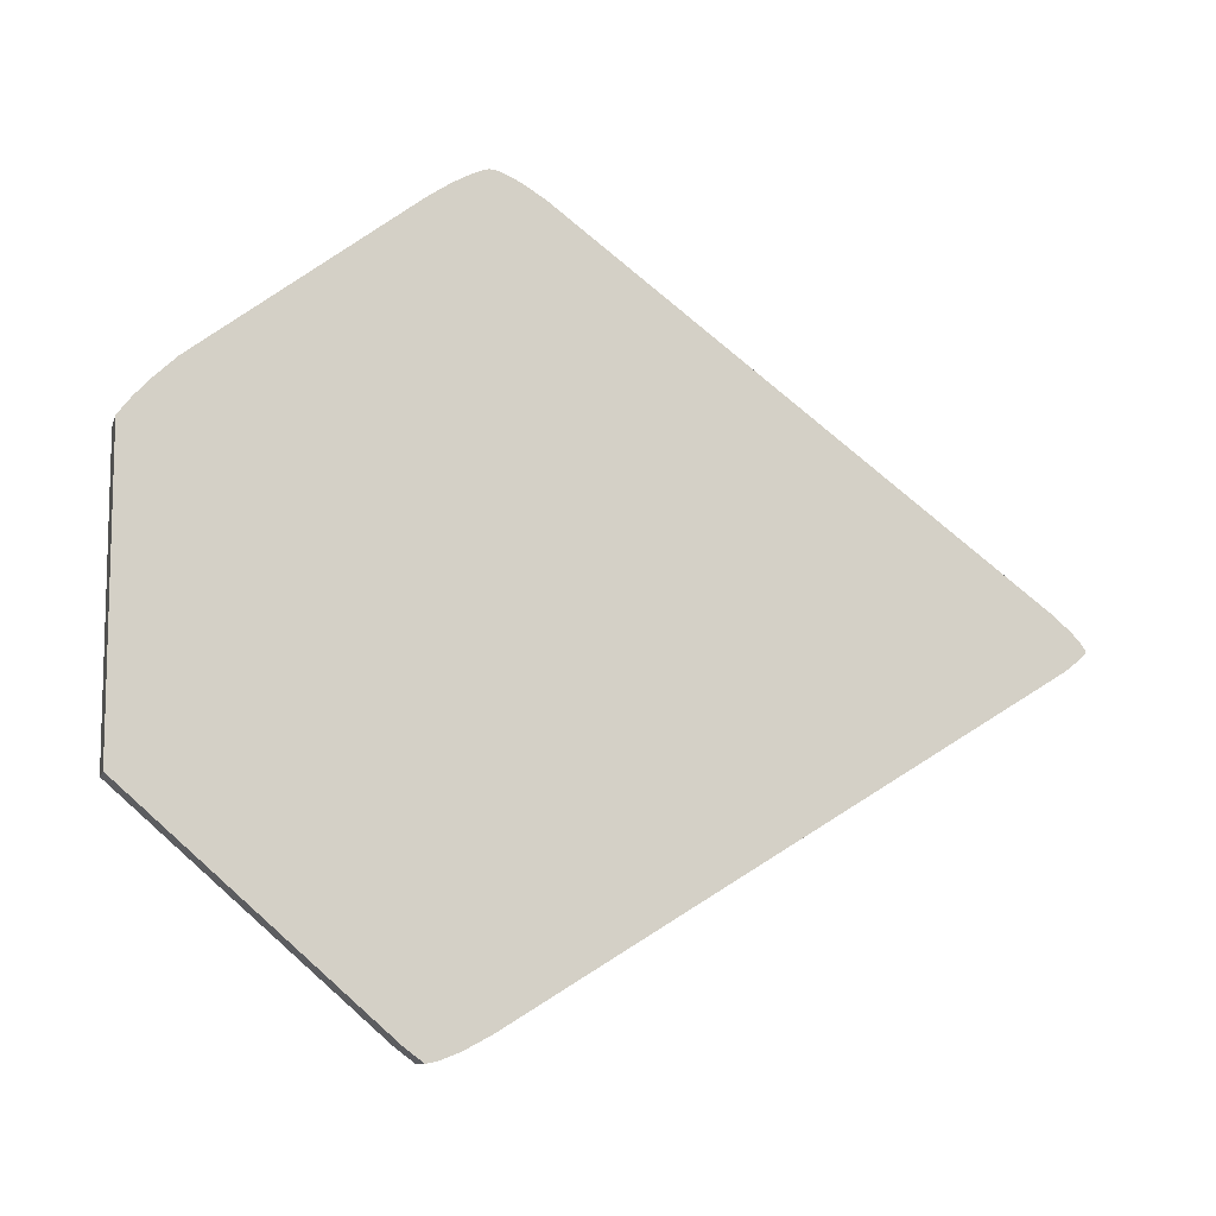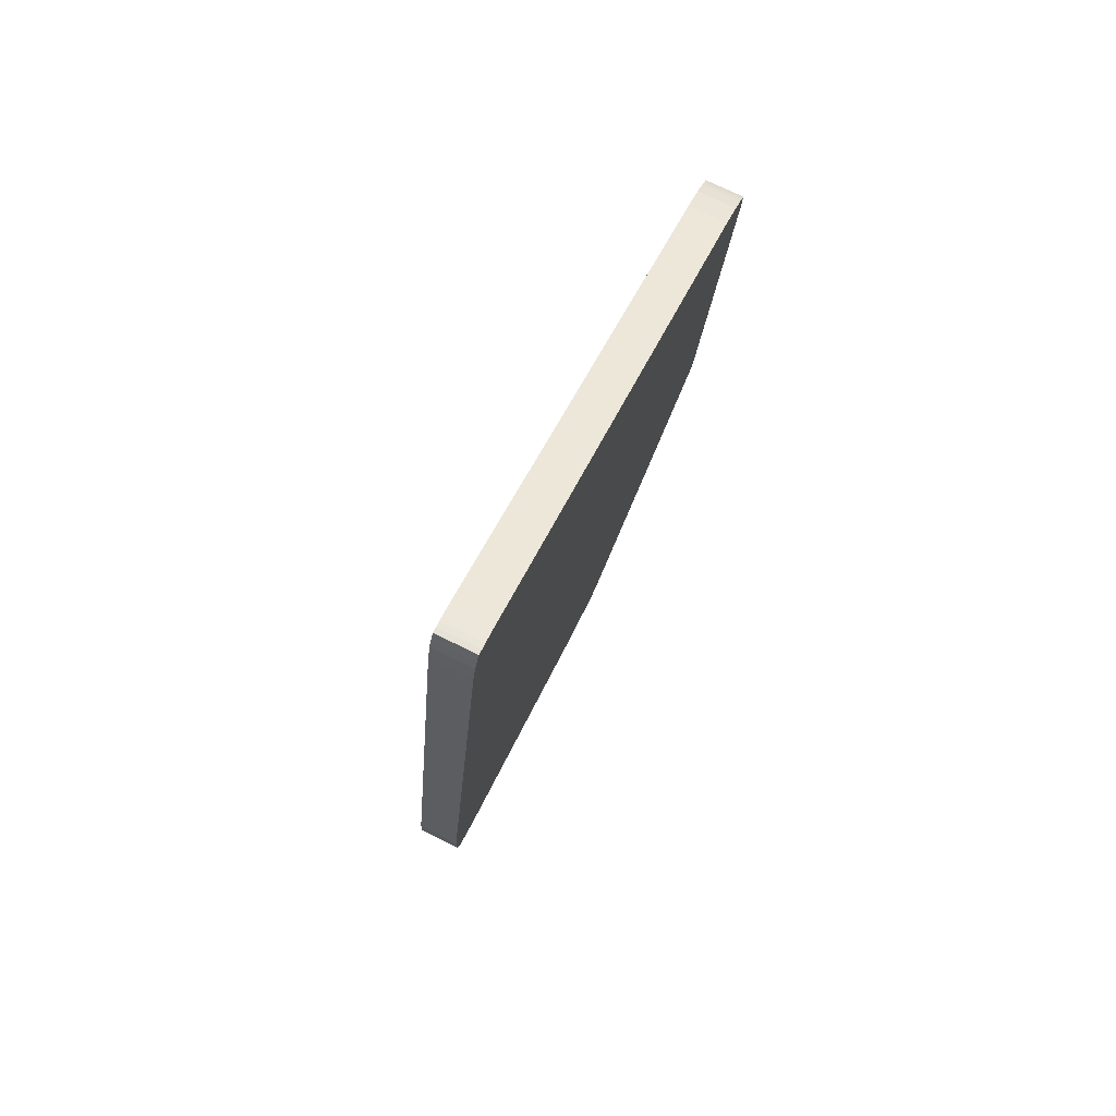
<metadata>
{"format":"obj","ext":"obj","renderer":"f3d","projection":"perspective","resolution":1024,"background":"white","views":[{"elev":-5.6,"azim":-88.3,"up":"+Z"},{"elev":-71.7,"azim":162.7,"up":"+Y"}]}
</metadata>
<code>
o 000_body
g body
v 25.68 108 -14.28
v 25.82 107.5 -13.98
v 25.73 107.8 -14.3
v 25.84 107.2 -14.38
v 25.78 107.4 -14.58
v 25.76 107.6 -14.32
v 20.11 130.1 5.168
v 21.96 131.7 5.701
v 19.93 131.1 5.857
v 25.5 108.8 -14.2
v 25.77 107.9 -13.51
v 25.63 108.2 -14.26
v 25.18 110.2 -14.07
v 25.64 108.8 -12.69
v 25.42 109.2 -14.18
v 19.77 132 6.304
v 21.74 132.8 6.224
v 19.71 132.3 6.38
v 20.33 132.2 -12.44
v 20.29 132.8 -11.2
v 25.18 110.2 -14.07
v 18.94 135.2 5.018
v 19.32 132.4 1.913
v 19.38 132.3 2.665
v 23.74 107.3 -13.35
v 23.6 107.6 -14.11
v 23.65 107.4 -14.12
v 21.47 133 3.315
v 21.53 133 3.975
v 22.14 130.7 5.012
v 18.17 135 -30.51
v 18.11 135.1 -31.01
v 17.88 136.1 -30.89
v 21.56 133 4.343
v 21.6 133 4.882
v 21.96 131.7 5.701
v 21.64 133 5.494
v 21.46 134 5.932
v 21.65 133.1 5.699
v 21.79 132.6 6.148
v 21.85 132.3 6.033
v 21.63 133 5.202
v 21.74 132.8 6.224
v 21.79 132.6 6.148
v 21.64 133 5.494
v 21.96 131.7 5.701
v 22.14 130.7 5.012
v 21.53 133 3.975
v 21.7 133.1 6.257
v 21.74 132.8 6.224
v 21.65 133.1 5.699
v 18.29 134.9 -29.45
v 18.26 134.9 -29.74
v 16.08 148.1 -19.86
v 15.94 144.3 -6.025
v 15.28 147.6 -4.993
v 14.05 147.5 -19.7
v 21.65 133.2 6.242
v 21.7 133.1 6.257
v 21.65 133.1 5.699
v 18.39 133.8 -31.13
v 18.29 134.9 -29.45
v 18.73 132.6 -30.47
v 21.56 133 4.343
v 21.46 134 5.932
v 21.6 133 4.882
v 21.47 133 3.315
v 21.26 134.7 5.547
v 21.53 133 3.975
v 21.34 133 1.757
v 20.97 135.7 4.862
v 21.41 132.9 2.509
v 25.63 108.2 -14.26
v 25.77 107.9 -13.51
v 25.68 108 -14.28
v 18.94 139.9 -8.015
v 18.08 145.7 -2.529
v 21.34 133 1.757
v 19.38 132.3 2.665
v 19.32 132.4 1.913
v 23.61 108.2 -12.54
v 17.73 146.8 -3.595
v 18.08 145.7 -2.529
v 18.42 142.6 -6.983
v 17.52 147.5 -4.351
v 17.73 146.8 -3.595
v 17.97 144.9 -6.181
v 17.31 148.1 -5.149
v 17.52 147.5 -4.351
v 17.97 144.9 -6.181
v 19.75 133.7 -15.14
v 16.08 148.1 -19.86
v 18.94 139.9 -8.015
v 18.42 142.6 -6.983
v 16.08 148.1 -19.86
v 17.97 144.9 -6.181
v 18.48 134.7 -27.72
v 18.29 134.9 -29.45
v 16.08 148.1 -19.86
v 18.1 134.9 -31.53
v 18.02 135.2 -31.59
v 18.11 135.1 -31.01
v 18.17 135 -30.51
v 18.19 134.6 -31.43
v 18.11 135.1 -31.01
v 18.29 134.9 -29.45
v 18.39 133.8 -31.13
v 18.26 134.9 -29.74
v 15.28 147.6 -4.993
v 16.08 148.1 -19.86
v 14.05 147.5 -19.7
v 18.48 134.7 -27.72
v 18.73 132.6 -30.47
v 18.29 134.9 -29.45
v 21.85 132.3 6.033
v 21.96 131.7 5.701
v 21.6 133 4.882
v 14.05 147.5 -19.7
v 17.72 133.1 -14.98
v 16.91 139.3 -7.859
v 14.05 147.5 -19.7
v 16.39 142 -6.828
v 15.94 144.3 -6.025
v 16.45 134.1 -27.56
v 16.7 132 -30.32
v 23.15 109.7 -13.91
v 25.18 110.2 -14.07
v 25.42 109.2 -14.18
v 18.73 132.6 -30.47
v 25.5 108.8 -14.2
v 25.63 108.2 -14.26
v 25.55 108.2 -15.25
v 25.68 108 -14.28
v 25.73 107.8 -14.3
v 25.71 107.6 -14.79
v 25.18 110.2 -14.07
v 21.34 133 1.757
v 25.64 108.8 -12.69
v 25.84 107.3 -14.19
v 25.84 107.2 -14.38
v 25.76 107.6 -14.32
v 19.43 133.4 6.088
v 21.46 134 5.932
v 21.26 134.7 5.547
v 15.85 135.5 -30.74
v 18.02 135.2 -31.59
v 15.99 134.7 -31.44
v 16.14 134.4 -30.36
v 16.23 134.3 -29.58
v 15.85 135.5 -30.74
v 25.73 107.8 -14.3
v 25.82 107.5 -13.98
v 25.76 107.6 -14.32
v 25.84 107.3 -14.19
v 25.76 107.6 -14.32
v 25.82 107.5 -13.98
v 25.82 107.5 -13.98
v 25.68 108 -14.28
v 25.77 107.9 -13.51
v 25.42 109.2 -14.18
v 25.64 108.8 -12.69
v 25.5 108.8 -14.2
v 25.77 107.9 -13.51
v 25.5 108.8 -14.2
v 25.64 108.8 -12.69
v 15.99 134.7 -31.44
v 18.1 134.9 -31.53
v 16.07 134.3 -31.38
v 20.29 132.8 -11.2
v 21.34 133 1.757
v 25.18 110.2 -14.07
v 19.43 133.4 6.088
v 19.57 132.4 5.038
v 19.6 132.4 5.358
v 21.34 133 1.757
v 21.41 132.9 2.509
v 25.64 108.8 -12.69
v 16.08 134.5 -30.85
v 16.14 134.4 -30.36
v 15.85 135.5 -30.74
v 22.14 130.7 5.012
v 25.64 108.8 -12.69
v 21.41 132.9 2.509
v 21.41 132.9 2.509
v 21.47 133 3.315
v 22.14 130.7 5.012
v 21.53 133 3.975
v 21.26 134.7 5.547
v 21.56 133 4.343
v 21.53 133 3.975
v 21.56 133 4.343
v 21.96 131.7 5.701
v 21.63 133 5.202
v 21.46 134 5.932
v 21.64 133 5.494
v 18.19 134.6 -31.43
v 18.17 135 -30.51
v 18.39 133.8 -31.13
v 21.6 133 4.882
v 21.63 133 5.202
v 21.85 132.3 6.033
v 17.88 136.1 -30.89
v 16.08 148.1 -19.86
v 18.26 134.9 -29.74
v 18.26 134.9 -29.74
v 18.39 133.8 -31.13
v 18.17 135 -30.51
v 21.63 133 5.202
v 21.64 133 5.494
v 21.79 132.6 6.148
v 21.64 133 5.494
v 21.65 133.1 5.699
v 21.74 132.8 6.224
v 21.6 133 4.882
v 21.46 134 5.932
v 21.63 133 5.202
v 21.65 133.2 6.242
v 21.65 133.1 5.699
v 21.46 134 5.932
v 21.46 134 5.932
v 21.56 133 4.343
v 21.26 134.7 5.547
v 21.41 132.9 2.509
v 20.97 135.7 4.862
v 21.47 133 3.315
v 16.36 133.2 -30.97
v 16.27 134.3 -29.29
v 16.23 134.3 -29.58
v 21.26 134.7 5.547
v 21.47 133 3.315
v 20.97 135.7 4.862
v 16.07 134.3 -31.38
v 18.1 134.9 -31.53
v 18.19 134.6 -31.43
v 20.29 132.8 -11.2
v 18.94 139.9 -8.015
v 21.34 133 1.757
v 20.97 135.7 4.862
v 21.34 133 1.757
v 18.08 145.7 -2.529
v 19.23 134.1 5.703
v 20.97 135.7 4.862
v 18.94 135.2 5.018
v 18.94 139.9 -8.015
v 18.42 142.6 -6.983
v 18.08 145.7 -2.529
v 18.42 142.6 -6.983
v 17.97 144.9 -6.181
v 17.73 146.8 -3.595
v 18.94 139.9 -8.015
v 20.29 132.8 -11.2
v 19.75 133.7 -15.14
v 18.94 139.9 -8.015
v 16.08 148.1 -19.86
v 18.42 142.6 -6.983
v 16.7 132 -30.32
v 23.52 107.6 -15.09
v 23.39 108.6 -14.03
v 20.33 132.2 -12.44
v 19.75 133.7 -15.14
v 20.29 132.8 -11.2
v 17.31 148.1 -5.149
v 17.97 144.9 -6.181
v 16.08 148.1 -19.86
v 15.71 146.3 -3.439
v 17.52 147.5 -4.351
v 15.49 146.9 -4.195
v 19.75 133.7 -15.14
v 18.48 134.7 -27.72
v 16.08 148.1 -19.86
v 17.72 133.1 -14.98
v 16.45 134.1 -27.56
v 23.15 109.7 -13.91
v 18.26 134.9 -29.74
v 18.17 135 -30.51
v 17.88 136.1 -30.89
v 18.02 135.2 -31.59
v 17.88 136.1 -30.89
v 18.11 135.1 -31.01
v 20.11 130.1 5.168
v 22.14 130.7 5.012
v 21.96 131.7 5.701
v 19.93 131.1 5.857
v 21.96 131.7 5.701
v 21.85 132.3 6.033
v 18.1 134.9 -31.53
v 18.11 135.1 -31.01
v 18.19 134.6 -31.43
v 14.05 147.5 -19.7
v 16.08 148.1 -19.86
v 17.88 136.1 -30.89
v 16.36 133.2 -30.97
v 18.39 133.8 -31.13
v 18.73 132.6 -30.47
v 16.45 134.1 -27.56
v 17.72 133.1 -14.98
v 14.05 147.5 -19.7
v 18.73 132.6 -30.47
v 18.48 134.7 -27.72
v 25.18 110.2 -14.07
v 25.55 108.2 -15.25
v 18.73 132.6 -30.47
v 25.42 109.2 -14.18
v 18.48 134.7 -27.72
v 19.75 133.7 -15.14
v 25.18 110.2 -14.07
v 18.94 135.2 5.018
v 18.08 145.7 -2.529
v 16.05 145.1 -2.373
v 20.33 132.2 -12.44
v 25.18 110.2 -14.07
v 19.75 133.7 -15.14
v 23.7 107.2 -14.15
v 23.65 107.4 -14.12
v 23.68 107 -14.64
v 19.32 132.4 1.913
v 23.15 109.7 -13.91
v 23.61 108.2 -12.54
v 25.42 109.2 -14.18
v 25.5 108.8 -14.2
v 25.55 108.2 -15.25
v 19.62 132.7 6.398
v 21.46 134 5.932
v 19.43 133.4 6.088
v 25.71 107.6 -14.79
v 25.55 108.2 -15.25
v 25.63 108.2 -14.26
v 25.63 108.2 -14.26
v 25.68 108 -14.28
v 25.71 107.6 -14.79
v 25.78 107.4 -14.58
v 25.71 107.6 -14.79
v 25.73 107.8 -14.3
v 25.73 107.8 -14.3
v 25.76 107.6 -14.32
v 25.78 107.4 -14.58
v 19.93 131.1 5.857
v 21.85 132.3 6.033
v 19.82 131.7 6.189
v 15.85 135.5 -30.74
v 15.99 134.7 -31.44
v 16.08 134.5 -30.85
v 23.81 106.6 -14.22
v 25.84 107.2 -14.38
v 25.84 107.3 -14.19
v 23.81 106.6 -14.22
v 25.84 107.3 -14.19
v 23.81 106.7 -14.04
v 19.53 132.4 4.499
v 19.5 132.4 4.131
v 19.93 131.1 5.857
v 19.43 133.4 6.088
v 19.6 132.4 5.358
v 19.62 132.4 5.649
v 23.81 106.7 -14.04
v 25.84 107.3 -14.19
v 25.82 107.5 -13.98
v 23.81 106.7 -14.04
v 25.82 107.5 -13.98
v 23.79 106.9 -13.83
v 23.52 107.6 -15.09
v 25.55 108.2 -15.25
v 25.71 107.6 -14.79
v 19.57 132.4 5.038
v 19.53 132.4 4.499
v 19.93 131.1 5.857
v 19.43 133.4 6.088
v 19.62 132.4 5.649
v 19.62 132.5 5.855
v 23.79 106.9 -13.83
v 25.82 107.5 -13.98
v 25.77 107.9 -13.51
v 23.79 106.9 -13.83
v 25.77 107.9 -13.51
v 23.74 107.3 -13.35
v 19.62 132.5 5.855
v 19.62 132.4 5.649
v 19.71 132.3 6.38
v 23.74 107.3 -13.35
v 25.77 107.9 -13.51
v 25.64 108.8 -12.69
v 23.74 107.3 -13.35
v 25.64 108.8 -12.69
v 23.61 108.2 -12.54
v 23.68 107 -14.64
v 25.71 107.6 -14.79
v 25.78 107.4 -14.58
v 19.93 131.1 5.857
v 19.82 131.7 6.189
v 19.57 132.4 5.038
v 23.61 108.2 -12.54
v 25.64 108.8 -12.69
v 22.14 130.7 5.012
v 16.16 134 -31.28
v 16.14 134.4 -30.36
v 16.08 134.5 -30.85
v 23.61 108.2 -12.54
v 22.14 130.7 5.012
v 20.11 130.1 5.168
v 19.67 132.5 6.412
v 21.65 133.2 6.242
v 19.62 132.7 6.398
v 19.82 131.7 6.189
v 21.85 132.3 6.033
v 21.79 132.6 6.148
v 16.16 134 -31.28
v 18.19 134.6 -31.43
v 18.39 133.8 -31.13
v 16.36 133.2 -30.97
v 18.73 132.6 -30.47
v 16.7 132 -30.32
v 19.82 131.7 6.189
v 21.79 132.6 6.148
v 19.77 132 6.304
v 19.23 134.1 5.703
v 21.26 134.7 5.547
v 20.97 135.7 4.862
v 19.77 132 6.304
v 21.79 132.6 6.148
v 21.74 132.8 6.224
v 19.71 132.3 6.38
v 21.74 132.8 6.224
v 21.7 133.1 6.257
v 19.71 132.3 6.38
v 21.7 133.1 6.257
v 19.67 132.5 6.412
v 19.67 132.5 6.412
v 21.7 133.1 6.257
v 21.65 133.2 6.242
v 16.16 134 -31.28
v 18.39 133.8 -31.13
v 16.36 133.2 -30.97
v 19.62 132.7 6.398
v 21.65 133.2 6.242
v 21.46 134 5.932
v 19.43 133.4 6.088
v 21.26 134.7 5.547
v 19.23 134.1 5.703
v 18.94 135.2 5.018
v 20.97 135.7 4.862
v 18.08 145.7 -2.529
v 16.05 145.1 -2.373
v 18.08 145.7 -2.529
v 17.73 146.8 -3.595
v 16.05 145.1 -2.373
v 17.73 146.8 -3.595
v 15.71 146.3 -3.439
v 15.71 146.3 -3.439
v 17.73 146.8 -3.595
v 17.52 147.5 -4.351
v 15.49 146.9 -4.195
v 17.52 147.5 -4.351
v 17.31 148.1 -5.149
v 23.39 108.6 -14.03
v 23.15 109.7 -13.91
v 16.7 132 -30.32
v 23.15 109.7 -13.91
v 18.3 131.6 -12.29
v 17.72 133.1 -14.98
v 15.49 146.9 -4.195
v 17.31 148.1 -5.149
v 15.28 147.6 -4.993
v 17.72 133.1 -14.98
v 18.3 131.6 -12.29
v 18.26 132.2 -11.04
v 15.28 147.6 -4.993
v 17.31 148.1 -5.149
v 16.08 148.1 -19.86
v 15.71 146.3 -3.439
v 15.49 146.9 -4.195
v 15.94 144.3 -6.025
v 14.05 147.5 -19.7
v 17.88 136.1 -30.89
v 15.85 135.5 -30.74
v 15.85 135.5 -30.74
v 17.88 136.1 -30.89
v 18.02 135.2 -31.59
v 15.99 134.7 -31.44
v 18.02 135.2 -31.59
v 18.1 134.9 -31.53
v 16.07 134.3 -31.38
v 18.19 134.6 -31.43
v 16.16 134 -31.28
v 16.7 132 -30.32
v 18.73 132.6 -30.47
v 25.55 108.2 -15.25
v 16.91 139.3 -7.859
v 18.26 132.2 -11.04
v 19.32 132.4 1.913
v 16.7 132 -30.32
v 25.55 108.2 -15.25
v 23.52 107.6 -15.09
v 23.52 107.6 -15.09
v 25.71 107.6 -14.79
v 23.68 107 -14.64
v 23.68 107 -14.64
v 25.78 107.4 -14.58
v 23.75 106.8 -14.43
v 23.75 106.8 -14.43
v 25.78 107.4 -14.58
v 25.84 107.2 -14.38
v 23.75 106.8 -14.43
v 25.84 107.2 -14.38
v 23.81 106.6 -14.22
v 19.43 133.4 6.088
v 19.53 132.4 4.499
v 19.57 132.4 5.038
v 23.79 106.9 -13.83
v 23.65 107.4 -14.12
v 23.7 107.2 -14.15
v 23.75 106.8 -14.43
v 23.81 106.6 -14.22
v 23.73 107 -14.16
v 23.74 107.3 -13.35
v 23.47 108.2 -14.05
v 23.6 107.6 -14.11
v 23.61 108.2 -12.54
v 23.15 109.7 -13.91
v 23.39 108.6 -14.03
v 18.26 132.2 -11.04
v 18.3 131.6 -12.29
v 23.15 109.7 -13.91
v 19.5 132.4 4.131
v 19.44 132.4 3.471
v 20.11 130.1 5.168
v 19.82 131.7 6.189
v 19.77 132 6.304
v 19.6 132.4 5.358
v 19.77 132 6.304
v 19.71 132.3 6.38
v 19.62 132.4 5.649
v 20.11 130.1 5.168
v 19.93 131.1 5.857
v 19.5 132.4 4.131
v 19.71 132.3 6.38
v 19.67 132.5 6.412
v 19.62 132.5 5.855
v 19.67 132.5 6.412
v 19.62 132.7 6.398
v 19.62 132.5 5.855
v 19.23 134.1 5.703
v 19.44 132.4 3.471
v 19.5 132.4 4.131
v 16.05 145.1 -2.373
v 16.91 139.3 -7.859
v 19.32 132.4 1.913
v 16.05 145.1 -2.373
v 15.71 146.3 -3.439
v 16.39 142 -6.828
v 15.49 146.9 -4.195
v 15.28 147.6 -4.993
v 15.94 144.3 -6.025
v 16.27 134.3 -29.29
v 16.45 134.1 -27.56
v 14.05 147.5 -19.7
v 15.99 134.7 -31.44
v 16.07 134.3 -31.38
v 16.08 134.5 -30.85
v 16.7 132 -30.32
v 16.45 134.1 -27.56
v 16.27 134.3 -29.29
v 23.6 107.6 -14.11
v 23.47 108.2 -14.05
v 23.52 107.6 -15.09
v 23.81 106.6 -14.22
v 23.81 106.7 -14.04
v 23.73 107 -14.16
v 23.79 106.9 -13.83
v 23.7 107.2 -14.15
v 23.73 107 -14.16
v 23.73 107 -14.16
v 23.81 106.7 -14.04
v 23.79 106.9 -13.83
v 23.65 107.4 -14.12
v 23.79 106.9 -13.83
v 23.74 107.3 -13.35
v 23.61 108.2 -12.54
v 23.39 108.6 -14.03
v 23.47 108.2 -14.05
v 23.47 108.2 -14.05
v 23.74 107.3 -13.35
v 23.61 108.2 -12.54
v 19.32 132.4 1.913
v 18.26 132.2 -11.04
v 23.15 109.7 -13.91
v 23.61 108.2 -12.54
v 20.11 130.1 5.168
v 19.38 132.3 2.665
v 19.44 132.4 3.471
v 19.38 132.3 2.665
v 20.11 130.1 5.168
v 19.23 134.1 5.703
v 19.5 132.4 4.131
v 19.53 132.4 4.499
v 19.6 132.4 5.358
v 19.57 132.4 5.038
v 19.82 131.7 6.189
v 19.62 132.4 5.649
v 19.6 132.4 5.358
v 19.77 132 6.304
v 19.62 132.5 5.855
v 19.62 132.7 6.398
v 19.43 133.4 6.088
v 19.53 132.4 4.499
v 19.43 133.4 6.088
v 19.23 134.1 5.703
v 18.94 135.2 5.018
v 19.38 132.3 2.665
v 19.44 132.4 3.471
v 19.44 132.4 3.471
v 19.23 134.1 5.703
v 18.94 135.2 5.018
v 19.32 132.4 1.913
v 18.94 135.2 5.018
v 16.05 145.1 -2.373
v 23.47 108.2 -14.05
v 23.39 108.6 -14.03
v 23.52 107.6 -15.09
v 16.39 142 -6.828
v 16.91 139.3 -7.859
v 16.05 145.1 -2.373
v 15.94 144.3 -6.025
v 16.39 142 -6.828
v 15.71 146.3 -3.439
v 18.26 132.2 -11.04
v 16.91 139.3 -7.859
v 17.72 133.1 -14.98
v 14.05 147.5 -19.7
v 16.91 139.3 -7.859
v 16.39 142 -6.828
v 16.23 134.3 -29.58
v 16.27 134.3 -29.29
v 14.05 147.5 -19.7
v 14.05 147.5 -19.7
v 15.85 135.5 -30.74
v 16.23 134.3 -29.58
v 16.36 133.2 -30.97
v 16.23 134.3 -29.58
v 16.14 134.4 -30.36
v 16.08 134.5 -30.85
v 16.07 134.3 -31.38
v 16.16 134 -31.28
v 16.14 134.4 -30.36
v 16.16 134 -31.28
v 16.36 133.2 -30.97
v 16.27 134.3 -29.29
v 16.36 133.2 -30.97
v 16.7 132 -30.32
v 23.52 107.6 -15.09
v 23.68 107 -14.64
v 23.6 107.6 -14.11
v 23.65 107.4 -14.12
v 23.6 107.6 -14.11
v 23.68 107 -14.64
v 23.68 107 -14.64
v 23.75 106.8 -14.43
v 23.7 107.2 -14.15
v 23.73 107 -14.16
v 23.7 107.2 -14.15
v 23.75 106.8 -14.43
f 1 2 3
f 4 5 6
f 7 8 9
f 10 11 12
f 13 14 15
f 16 17 18
f 19 20 21
f 22 23 24
f 25 26 27
f 28 29 30
f 31 32 33
f 34 35 36
f 37 38 39
f 40 41 42
f 43 44 45
f 46 47 48
f 49 50 51
f 52 53 54
f 55 56 57
f 58 59 60
f 61 62 63
f 64 65 66
f 67 68 69
f 70 71 72
f 73 74 75
f 76 77 78
f 79 80 81
f 82 83 84
f 85 86 87
f 88 89 90
f 91 92 93
f 94 95 96
f 97 98 99
f 100 101 102
f 103 104 105
f 106 107 108
f 109 110 111
f 112 113 114
f 115 116 117
f 118 119 120
f 121 122 123
f 124 125 126
f 127 128 129
f 130 131 132
f 133 134 135
f 136 137 138
f 139 140 141
f 142 143 144
f 145 146 147
f 148 149 150
f 151 152 153
f 154 155 156
f 157 158 159
f 160 161 162
f 163 164 165
f 166 167 168
f 169 170 171
f 172 173 174
f 175 176 177
f 178 179 180
f 181 182 183
f 184 185 186
f 187 188 189
f 190 191 192
f 193 194 195
f 196 197 198
f 199 200 201
f 202 203 204
f 205 206 207
f 208 209 210
f 211 212 213
f 214 215 216
f 217 218 219
f 220 221 222
f 223 224 225
f 226 227 228
f 229 230 231
f 232 233 234
f 235 236 237
f 238 239 240
f 241 242 243
f 244 245 246
f 247 248 249
f 250 251 252
f 253 254 255
f 256 257 258
f 259 260 261
f 262 263 264
f 265 266 267
f 268 269 270
f 271 272 273
f 274 275 276
f 277 278 279
f 280 281 282
f 283 284 285
f 286 287 288
f 289 290 291
f 292 293 294
f 295 296 297
f 298 299 300
f 301 302 303
f 304 305 306
f 307 308 309
f 310 311 312
f 313 314 315
f 316 317 318
f 319 320 321
f 322 323 324
f 325 326 327
f 328 329 330
f 331 332 333
f 334 335 336
f 337 338 339
f 340 341 342
f 343 344 345
f 346 347 348
f 349 350 351
f 352 353 354
f 355 356 357
f 358 359 360
f 361 362 363
f 364 365 366
f 367 368 369
f 370 371 372
f 373 374 375
f 376 377 378
f 379 380 381
f 382 383 384
f 385 386 387
f 388 389 390
f 391 392 393
f 394 395 396
f 397 398 399
f 400 401 402
f 403 404 405
f 406 407 408
f 409 410 411
f 412 413 414
f 415 416 417
f 418 419 420
f 421 422 423
f 424 425 426
f 427 428 429
f 430 431 432
f 433 434 435
f 436 437 438
f 439 440 441
f 442 443 444
f 445 446 447
f 448 449 450
f 451 452 453
f 454 455 456
f 457 458 459
f 460 461 462
f 463 464 465
f 466 467 468
f 469 470 471
f 472 473 474
f 475 476 477
f 478 479 480
f 481 482 483
f 484 485 486
f 487 488 489
f 490 491 492
f 493 494 495
f 496 497 498
f 499 500 501
f 502 503 504
f 505 506 507
f 508 509 510
f 511 512 513
f 514 515 516
f 517 518 519
f 520 521 522
f 523 524 525
f 526 527 528
f 529 530 531
f 532 533 534
f 535 536 537
f 538 539 540
f 541 542 543
f 544 545 546
f 547 548 549
f 550 551 552
f 553 554 555
f 556 557 558
f 559 560 561
f 562 563 564
f 565 566 567
f 568 569 570
f 571 572 573
f 574 575 576
f 577 578 579
f 580 581 582
f 583 584 585
f 586 587 588
f 589 590 591
f 592 593 594
f 595 596 597
f 598 599 600
f 601 602 603
f 604 605 606
f 607 608 609
f 610 611 612
f 613 614 615
f 616 617 618
f 619 620 621
f 622 623 624
f 625 626 627
f 628 629 630
f 631 632 633
f 634 635 636
f 637 638 639
f 640 641 642
f 643 644 645
f 646 647 648
f 649 650 651
f 652 653 654
f 655 656 657
f 658 659 660

</code>
